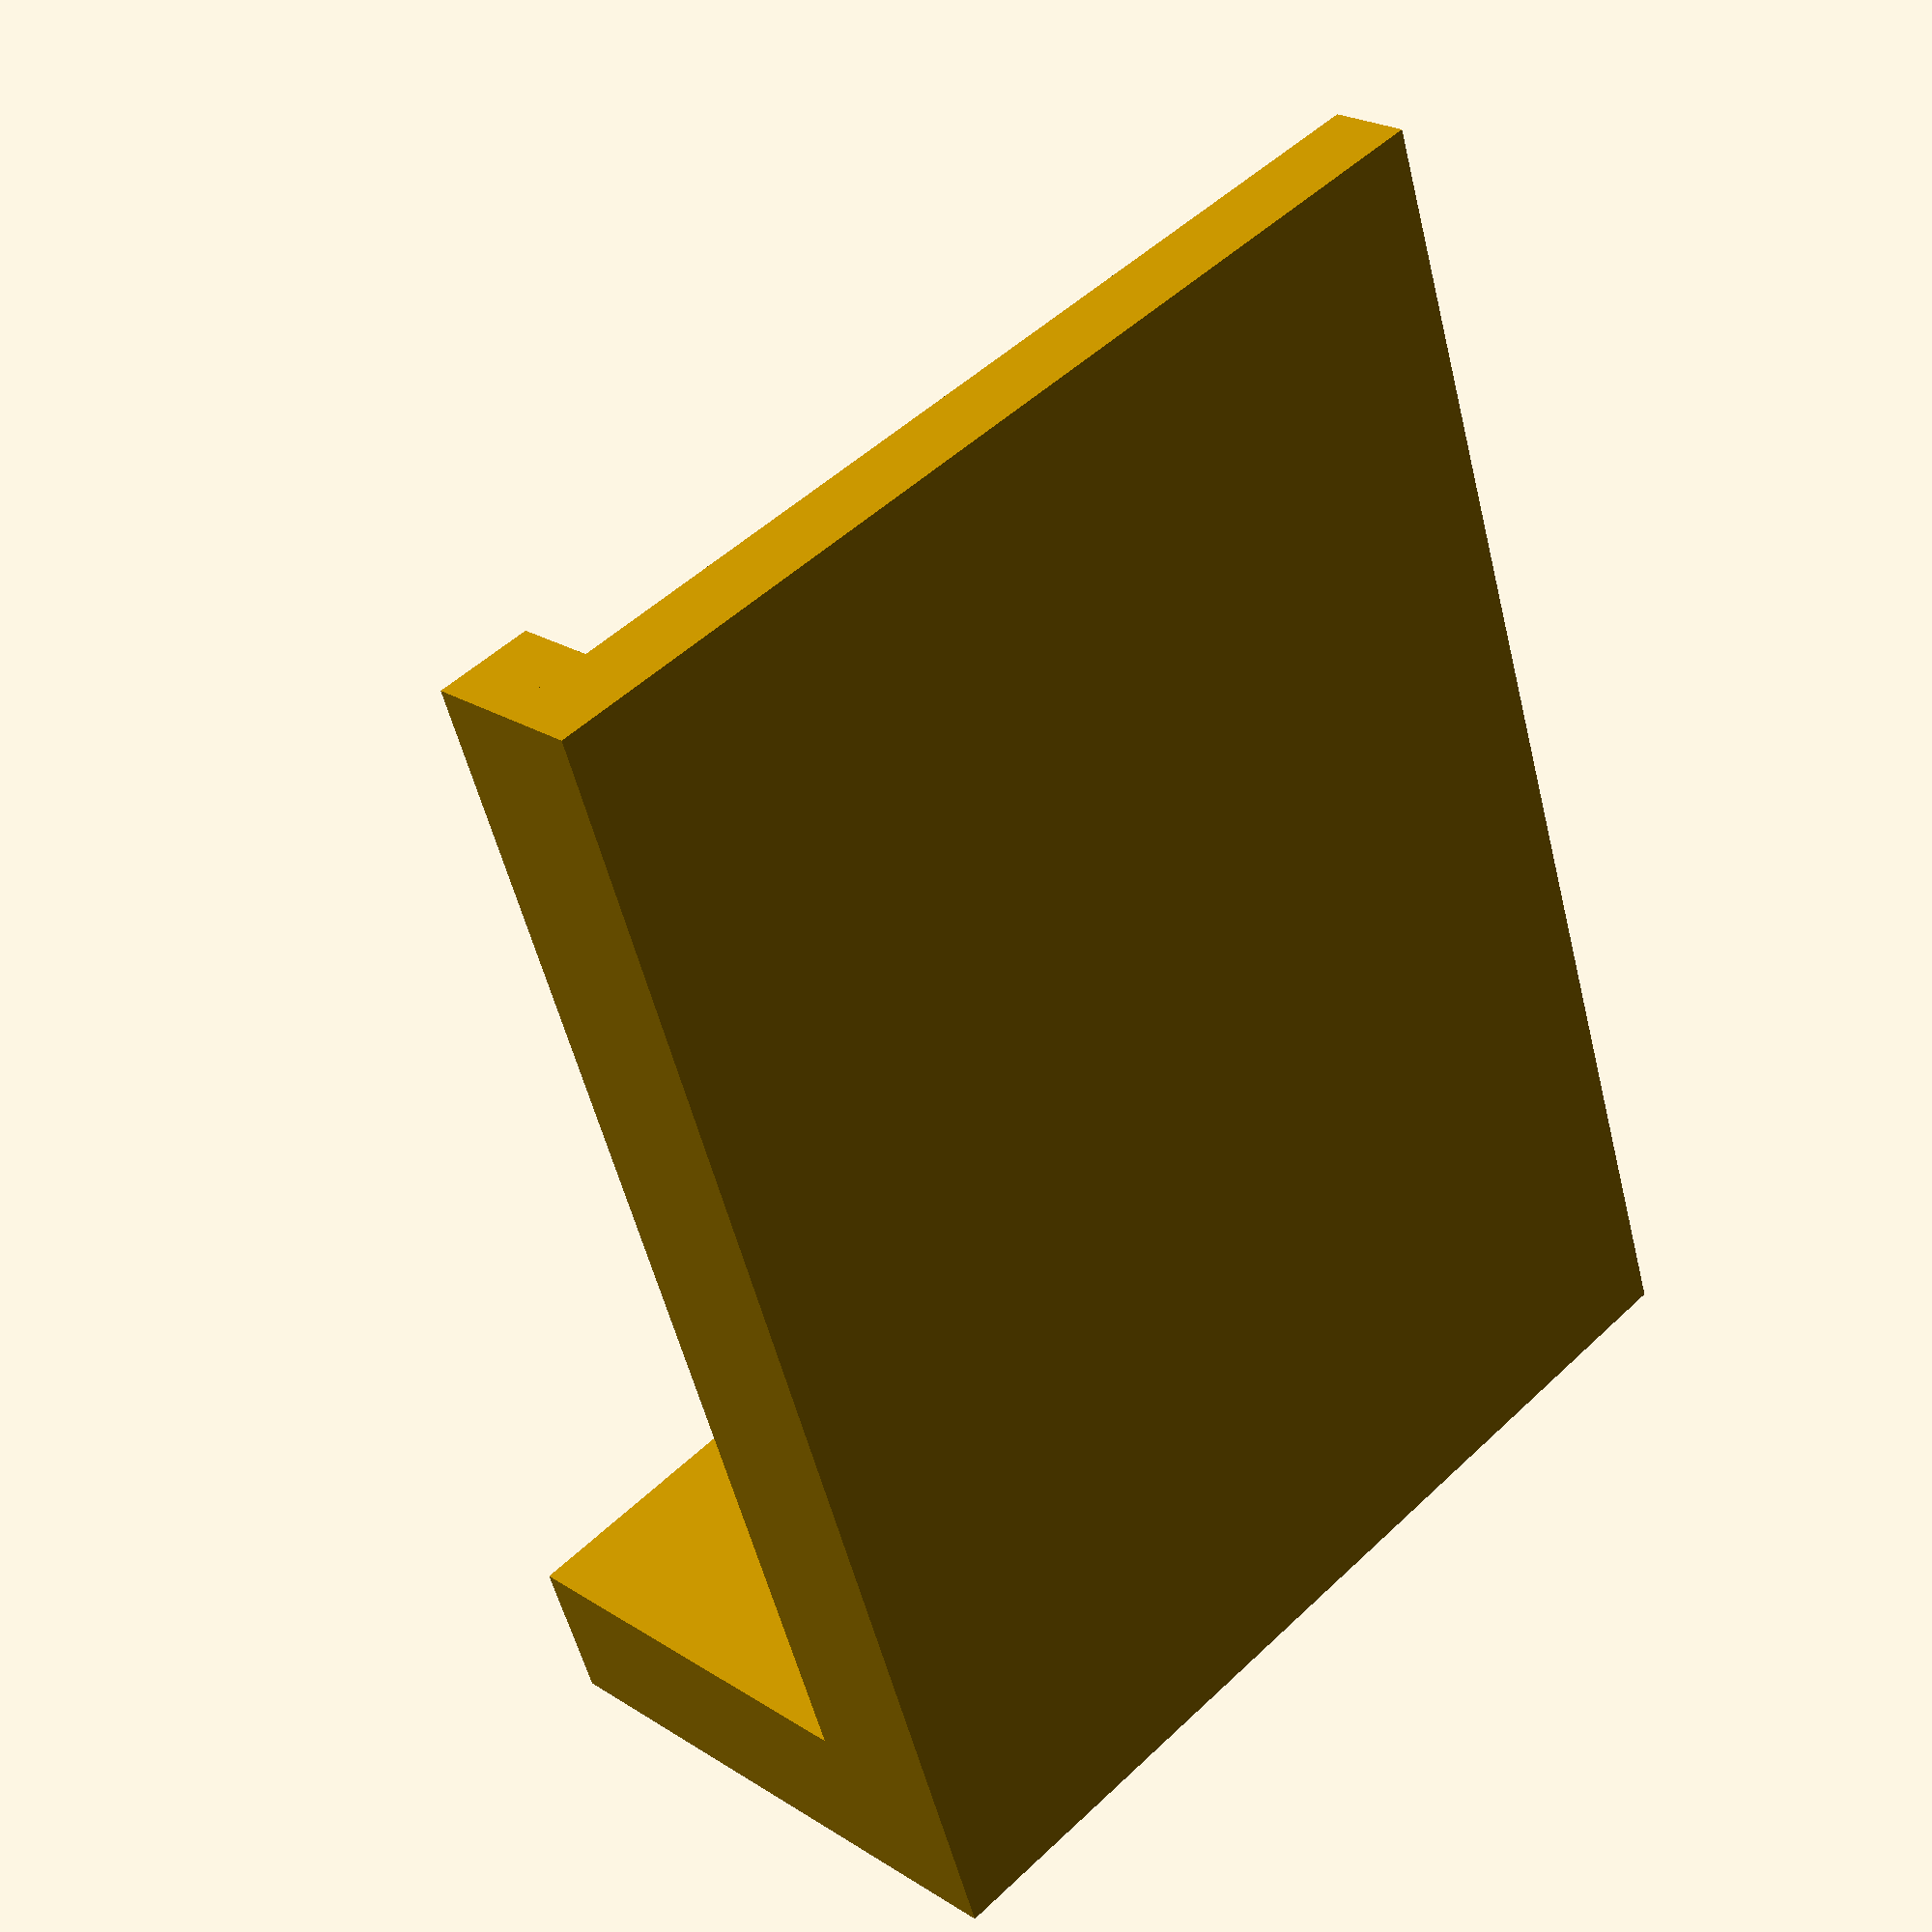
<openscad>
NUM_FACES = 100;
// Value added or subtracted where applicable to get the preview planes to not
//  be inderterminate. 
RESOLVER = 0.0001;

// Idea is to have a sled for the MCU breakout board housing and positioning 
//  (for the USB port in particular) which is joined (preferably in a single
//  print rather than after the fact but this is negotiable) to the portion of
//  the apartus that sits inside the tube (housing the battery and at the front
//  the color sensor).
// Simplest way to design this is in two major parts, one to hold the MCU 
//  breakout and another to sit inside the tube. 
//
// Tube Dimensions:
//  ID: 1.315"
//
// C-Channel Dimensions:
//  Haven't settled on using the C-Channel, but we still have the space to do so
//      if desired so unless we have a reason not to it's best to keep on with
//      the idea that we may still use it.
//  Inner Depth:  1.875"
//  Inner Width:  ~1.750-1.9", varies considerably.
//  Length:       variable

mcu_housing();
//tube_insert();

module mcu_housing(){
// Dimensions for the front wall piece, the part that doesn't sit under the 
//  board and provides the attachment wall for the tube insert piece.
front_attach_wall_len = 0.250;

// Dimensions for the base, which is basically just a platform that everything
//  else rests on top of.
base_width = 1.633; // Matched to the width of the MCU breakout PCB.
base_len = 1.976 + front_attach_wall_len;
base_height = 0.125;

// Front attach wall dimensions continued.
front_attach_wall_width = base_width;
// ~0.925 from bottom of base plate to the top of the tube insert.
front_attach_wall_height = 0.925-base_height;

// Height of the breakout PCB supporting platforms.
support_platform_height = 0.250 - base_height;

// Side support platform dimensions. This is the portion of the aparatus that
//  sits underneath the side of the breakout PCB with the mounting holes in it.
mnt_side_support_platform_width = 0.150;
mnt_side_support_platform_len = base_len;

// Side support platform dimensions. This is the portion of the aparatus that
//  is opposite the breakout PCB mounting holes.
side_support_platform_width = 0.150;
side_support_platform_len = 1.250;

// Base plate.
translate([-base_width/2, -base_len/2, 0])
    cube([base_width, base_len, base_height]);

// Front attachment wall.
translate([
    -front_attach_wall_width/2, 
    base_len/2-front_attach_wall_len, 
    base_height
])
    cube([
        front_attach_wall_width, 
        front_attach_wall_len, 
        front_attach_wall_height
    ]);

// Mounting hole side support platform.
translate([-base_width/2, -mnt_side_support_platform_len/2, base_height])
    cube([
        mnt_side_support_platform_width, 
        mnt_side_support_platform_len, 
        support_platform_height
    ]);

// Non-mounting hole side support platform.
translate([
    base_width/2-side_support_platform_width, 
    -side_support_platform_len+base_len/2-front_attach_wall_len, 
    base_height
])
    cube([
        side_support_platform_width, 
        side_support_platform_len, 
        support_platform_height
    ]);
}

module tube_insert(){
// Need a cylidrical recess for the battery to sit in.
// Needs a face on it for mounting the color sensor breakout PCB on.
//  This needs a hollowed out middle for passing the JST connector through with
//      the in/out wiring running down the rest of the length.

// Battery:
//  ~2.545 from edge to edge, ~2.65" where the wire leads stick out.
//  0.716" at the largest point I can find.
//
// 3.5" from back of tube (assumed back of battery as well) to the back of the
//  color sensor. Tube end extends beyond this but this model doesn't need to
//  worry about that. 

// Main Body params:
len = 3.5;
rad = 1.310 / 2;

// Battery cutout params:
bat_recess_len = 2.7;
bat_recess_rad = 0.75 / 2;

// Color sensor params:
//  These params assume the color sensor is installed such that the JST 
//      connector has it's longest side parrallel to the ground. The JST 
//      connector is positioned off-center, so this also assumes the largest gap
//      between connector and PCB edge is 'down' i.e. in the same direction as
//      the battery recess cutout is. This is ~0.6" from the 'bottom' of the PCB
// These params concern the JST connector specifically, not exact dimensions of
//  it but the space needed for the cutout.
clr_sns_conn_cutout_cut_h = 0.4; // From OD to start of cut.
clr_sns_conn_cutout_w = 0.75; // 0.95" is the width of the breakout.
clr_sns_conn_cutout_h = 0.6; // Height of the actual cut.
clr_sns_conn_cutout_d = len-bat_recess_len; // How deep the clr sns cut is.

// To position the JST cutout we can translate from the Y+ extrema, move up at
//  least 0.6" (to reach bottom of JST ~exactly), and start the 'bottom' of the
//  cut there.
//  Best method for this would be to center the cut over the center of the JST
//      connector but idk how feasible this is with how weird these dimensions
//      are.
//  The cut needs to start before 0.6", this is easy, needs to end no shorter 
//      than 0.825" from there. We can oversize this, we will just use the other
//      dimensions to mount the PCB.

difference(){
        // Main body
        difference(){
            cylinder(h = len, r = rad, $fn=NUM_FACES);
    
            // Cuts off the top half of the housing, overtop the battery only,
            //  this makes it easier to size things and leaves room for wires
            //  w/o too much effort.
            translate([-rad, -rad, -RESOLVER]) 
                cube([rad*2, rad, bat_recess_len]);
        }// End diff

        //Battery recess cutout.
        translate([0, 0, -RESOLVER])
            cylinder(h = bat_recess_len, r = bat_recess_rad, $fn=NUM_FACES);

        // Color sensor wiring connector passthrough cutout.
        translate([
            -clr_sns_conn_cutout_w/2, 
            rad-clr_sns_conn_cutout_h-clr_sns_conn_cutout_cut_h, 
            len-clr_sns_conn_cutout_d-RESOLVER*2])
        cube([
            clr_sns_conn_cutout_w, 
            clr_sns_conn_cutout_h, 
            clr_sns_conn_cutout_d+RESOLVER*3]
        );
    }// End diff
}// End fcn
</openscad>
<views>
elev=156.6 azim=18.8 roll=43.1 proj=p view=solid
</views>
